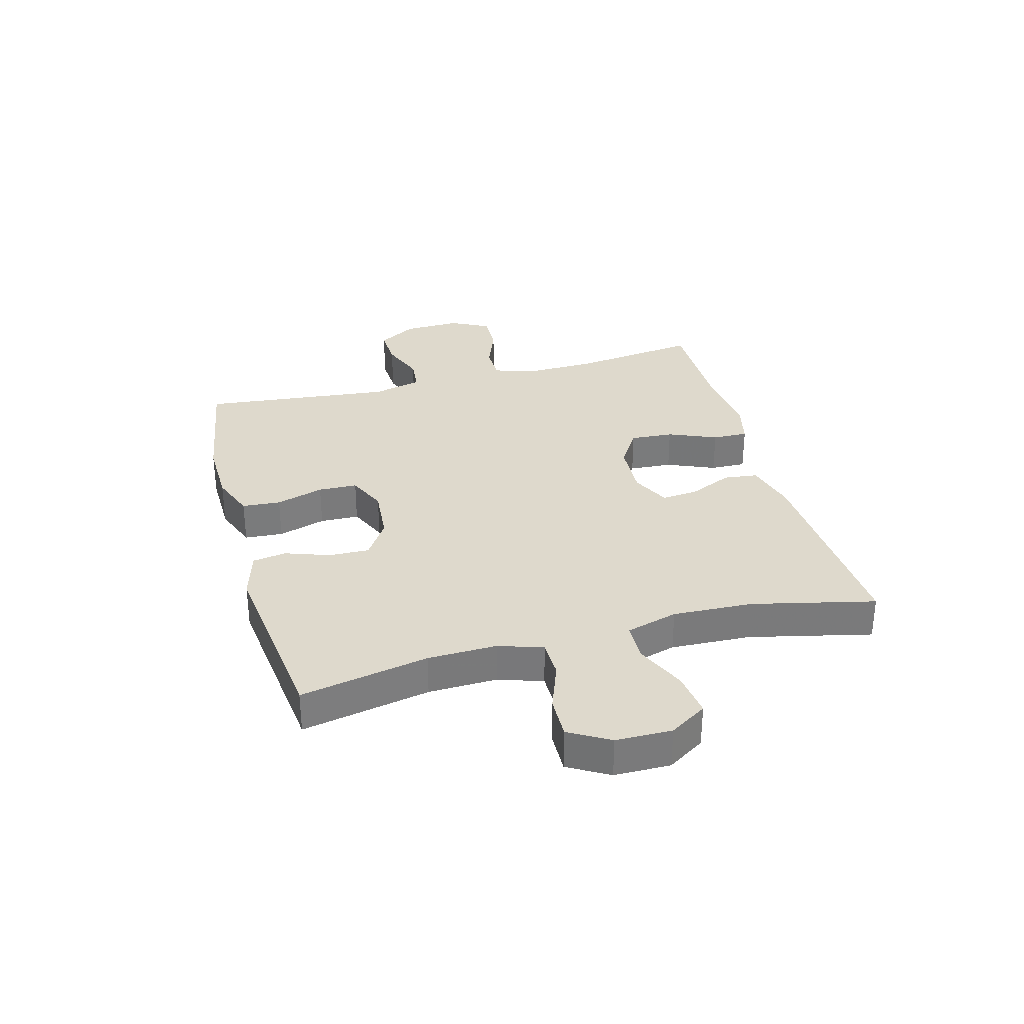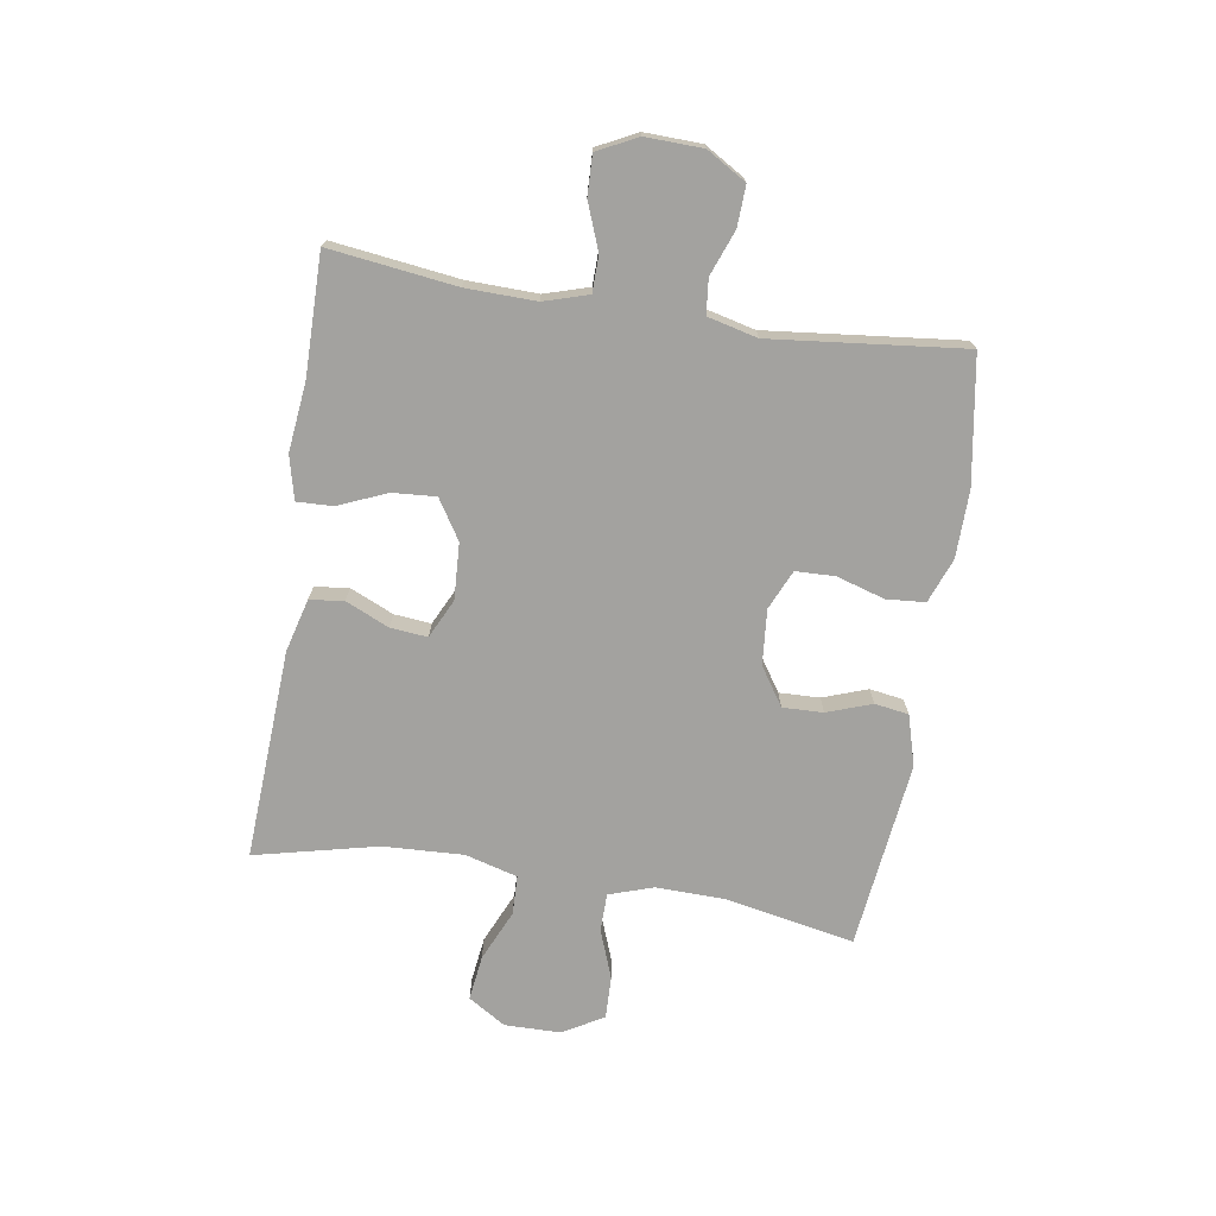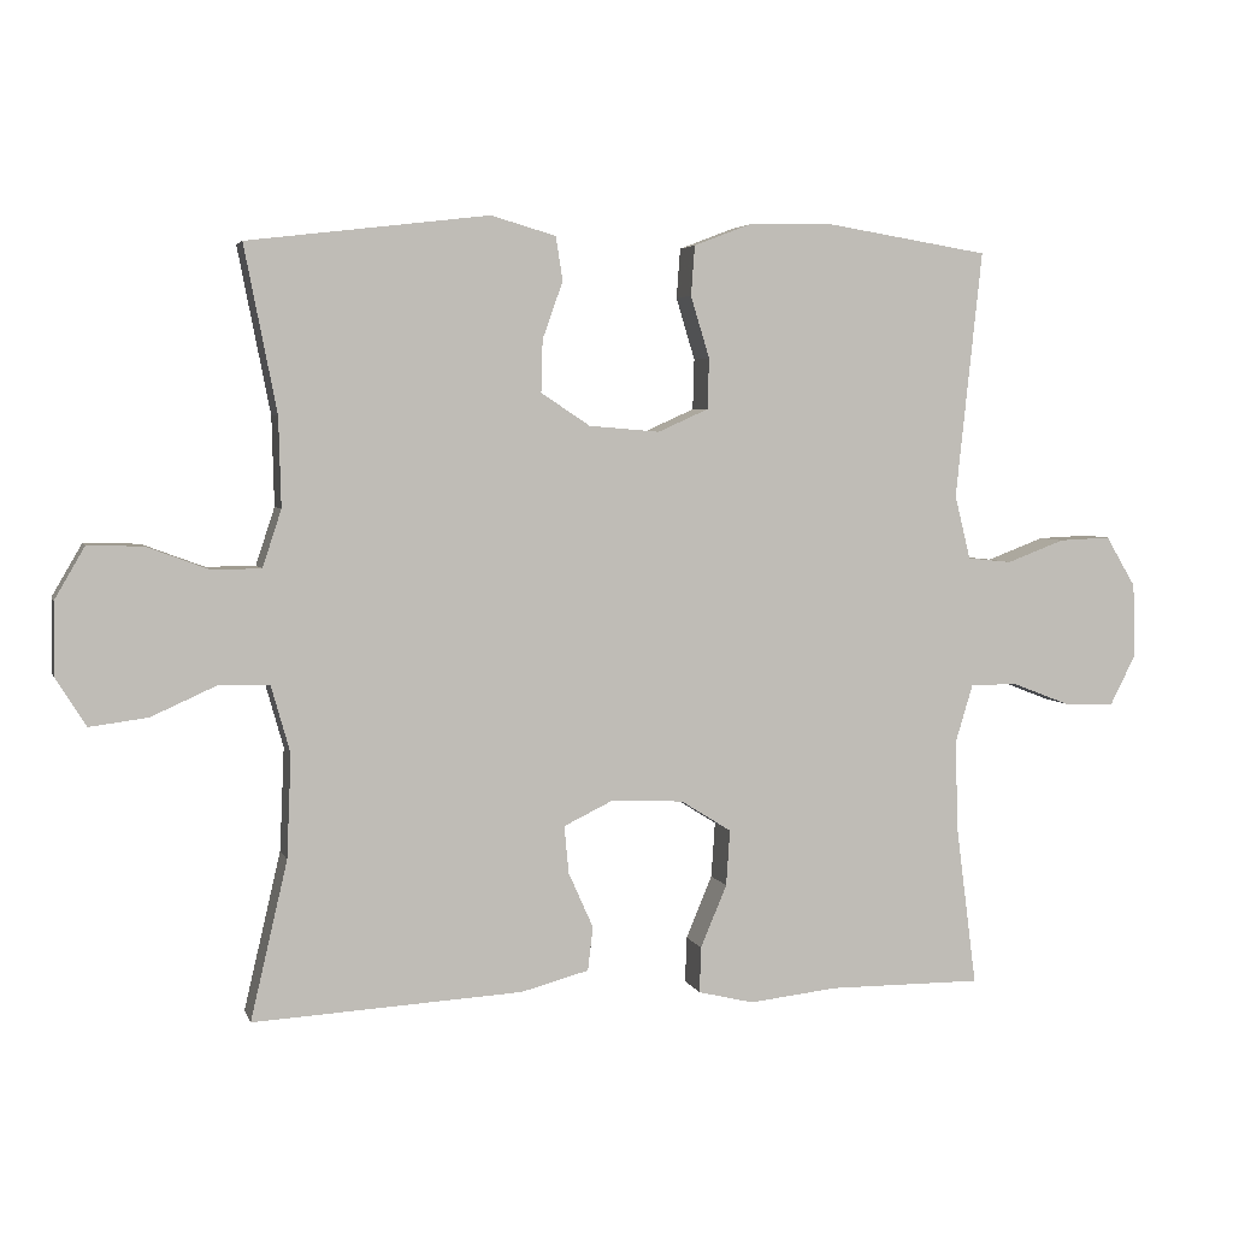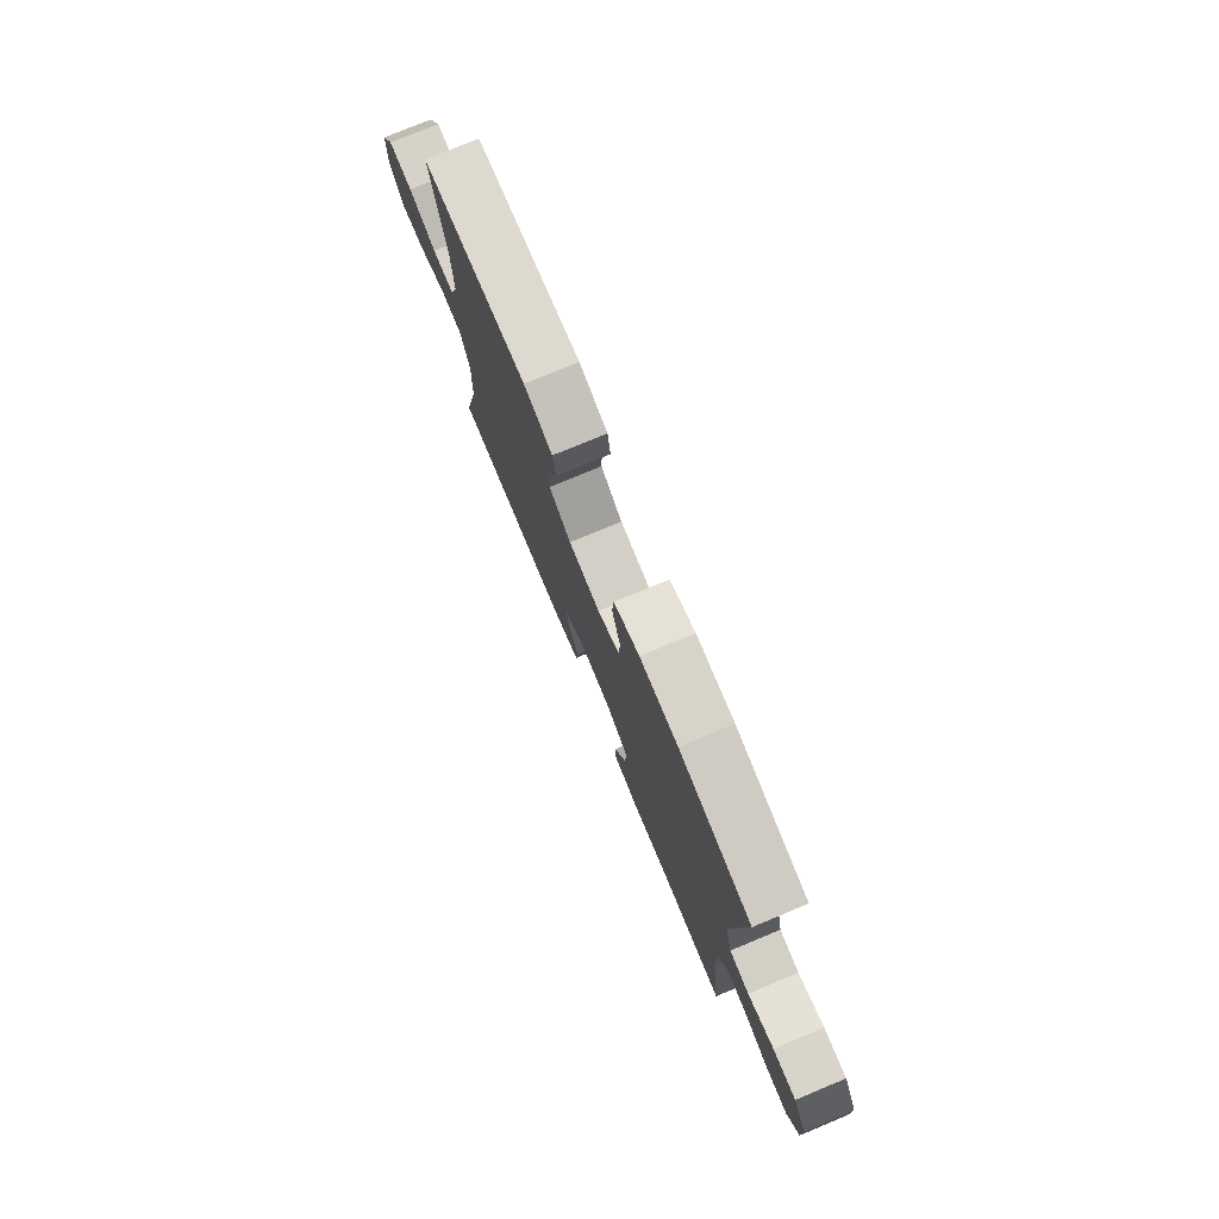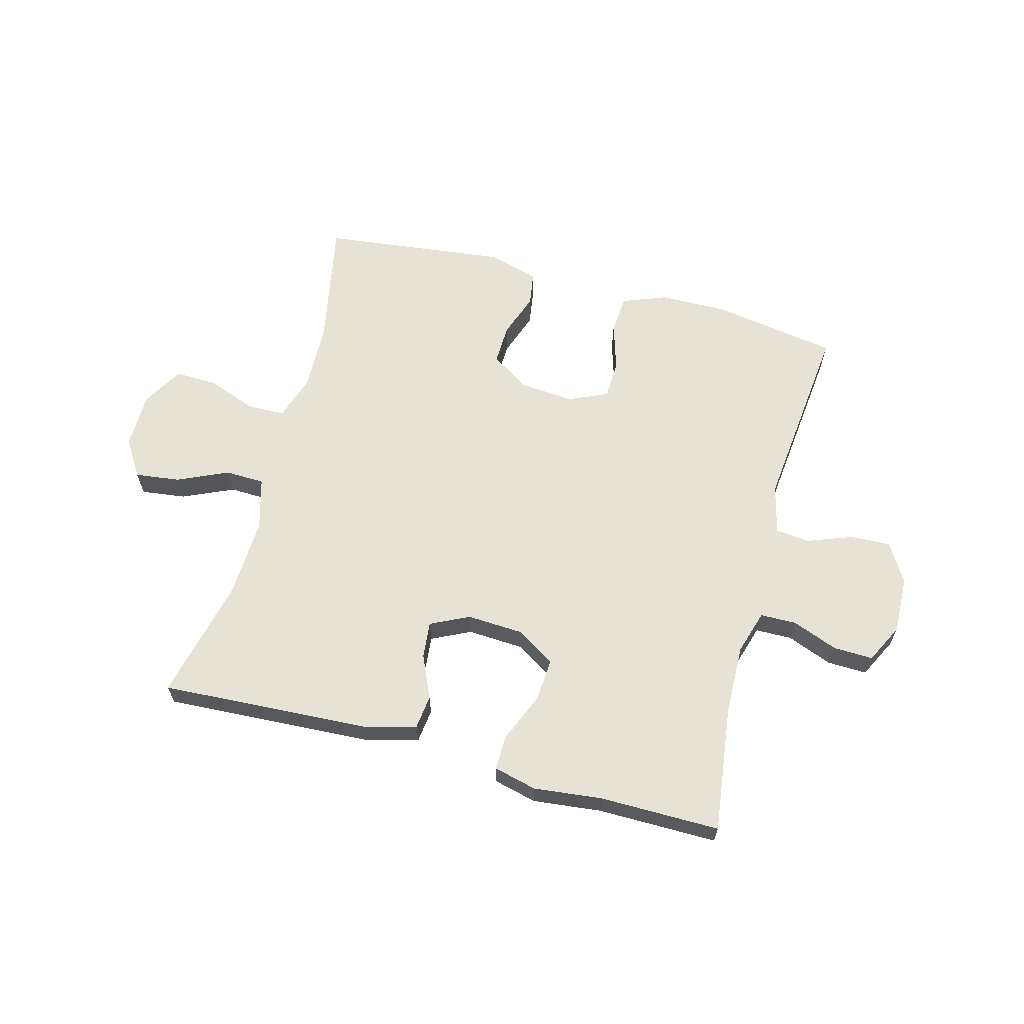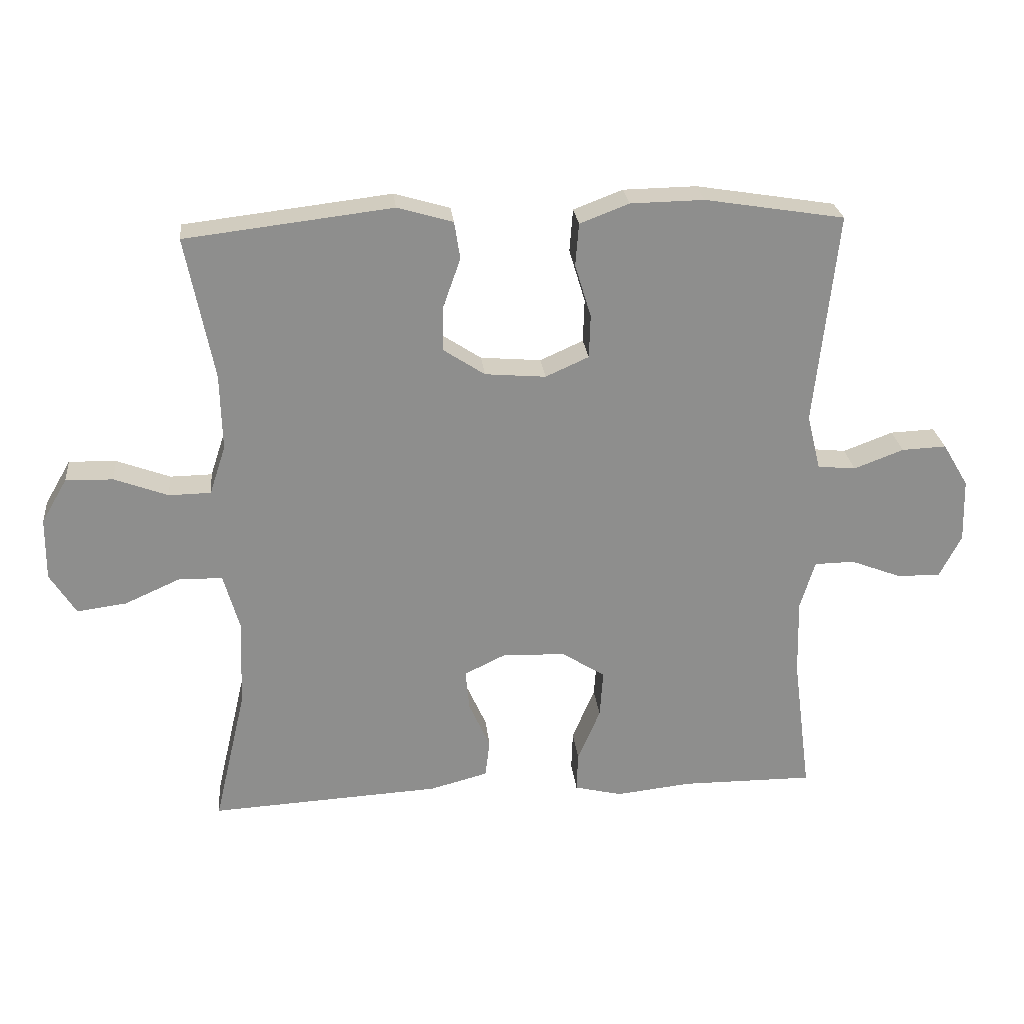
<metadata>
{"format":"obj","ext":"obj","renderer":"f3d","projection":"perspective","resolution":1024,"background":"white","views":[{"elev":32.1,"azim":74.8,"up":"+Y"},{"elev":-72.5,"azim":-98.9,"up":"+Y"},{"elev":4.3,"azim":165.4,"up":"+Z"},{"elev":77.1,"azim":-112.5,"up":"+Z"},{"elev":63.4,"azim":-165.0,"up":"+Y"},{"elev":25.5,"azim":174.1,"up":"+Z"}]}
</metadata>
<code>
v -0.5 0.07 -0.5
v -0.472 0.07 -0.284
v -0.469 0.07 -0.165
v -0.492 0.07 -0.089
v -0.554 0.07 -0.088
v -0.632 0.07 -0.118
v -0.7 0.07 -0.12
v -0.734 0.07 -0.053
v -0.731 0.07 0.045
v -0.691 0.07 0.112
v -0.622 0.07 0.109
v -0.545 0.07 0.08
v -0.486 0.07 0.086
v -0.465 0.07 0.171
v -0.5 0.07 0.5
v -0.284 0.07 0.535
v -0.17 0.07 0.533
v -0.094 0.07 0.504
v -0.089 0.07 0.438
v -0.114 0.07 0.356
v -0.112 0.07 0.289
v -0.045 0.07 0.259
v 0.049 0.07 0.267
v 0.114 0.07 0.31
v 0.112 0.07 0.379
v 0.085 0.07 0.455
v 0.094 0.07 0.513
v 0.18 0.07 0.538
v 0.5 0.07 0.5
v 0.457 0.07 0.28
v 0.454 0.07 0.162
v 0.479 0.07 0.086
v 0.544 0.07 0.085
v 0.627 0.07 0.116
v 0.7 0.07 0.118
v 0.74 0.07 0.049
v 0.741 0.07 -0.047
v 0.701 0.07 -0.111
v 0.624 0.07 -0.101
v 0.537 0.07 -0.062
v 0.47 0.07 -0.064
v 0.445 0.07 -0.153
v 0.451 0.07 -0.29
v 0.5 0.07 -0.5
v 0.142 0.07 -0.48
v 0.052 0.07 -0.456
v 0.045 0.07 -0.398
v 0.078 0.07 -0.324
v 0.084 0.07 -0.261
v 0.018 0.07 -0.229
v -0.078 0.07 -0.234
v -0.145 0.07 -0.276
v -0.14 0.07 -0.35
v -0.105 0.07 -0.433
v -0.103 0.07 -0.494
v -0.177 0.07 -0.512
v -0.295 0.07 -0.499
v -0.5 0 -0.5
v -0.472 0 -0.284
v -0.469 0 -0.165
v -0.492 0 -0.089
v -0.554 0 -0.088
v -0.632 0 -0.118
v -0.7 0 -0.12
v -0.734 0 -0.053
v -0.731 0 0.045
v -0.691 0 0.112
v -0.622 0 0.109
v -0.545 0 0.08
v -0.486 0 0.086
v -0.465 0 0.171
v -0.5 0 0.5
v -0.284 0 0.535
v -0.17 0 0.533
v -0.094 0 0.504
v -0.089 0 0.438
v -0.114 0 0.356
v -0.112 0 0.289
v -0.045 0 0.259
v 0.049 0 0.267
v 0.114 0 0.31
v 0.112 0 0.379
v 0.085 0 0.455
v 0.094 0 0.513
v 0.18 0 0.538
v 0.5 0 0.5
v 0.457 0 0.28
v 0.454 0 0.162
v 0.479 0 0.086
v 0.544 0 0.085
v 0.627 0 0.116
v 0.7 0 0.118
v 0.74 0 0.049
v 0.741 0 -0.047
v 0.701 0 -0.111
v 0.624 0 -0.101
v 0.537 0 -0.062
v 0.47 0 -0.064
v 0.445 0 -0.153
v 0.451 0 -0.29
v 0.5 0 -0.5
v 0.142 0 -0.48
v 0.052 0 -0.456
v 0.045 0 -0.398
v 0.078 0 -0.324
v 0.084 0 -0.261
v 0.018 0 -0.229
v -0.078 0 -0.234
v -0.145 0 -0.276
v -0.14 0 -0.35
v -0.105 0 -0.433
v -0.103 0 -0.494
v -0.177 0 -0.512
v -0.295 0 -0.499
f 55 56 57
f 54 55 57
f 53 54 57
f 57 1 2
f 53 57 2
f 52 53 2
f 51 52 2 3
f 50 51 3 4
f 46 47 48
f 45 46 48
f 44 45 48
f 43 44 48
f 42 43 48 49
f 41 42 49 50
f 38 39 40
f 37 38 40
f 36 37 40
f 35 36 40
f 34 35 40
f 33 34 40
f 32 33 40 41
f 41 50 4
f 32 41 4
f 31 32 4
f 28 29 30
f 27 28 30
f 26 27 30
f 25 26 30
f 24 25 30 31
f 18 19 20
f 17 18 20
f 16 17 20
f 15 16 20
f 14 15 20
f 13 14 20 21
f 10 11 12
f 9 10 12
f 8 9 12
f 7 8 12
f 6 7 12
f 5 6 12
f 5 12 13
f 13 21 22
f 5 13 22
f 4 5 22
f 23 24 31
f 4 22 23 31
f 114 113 112
f 114 112 111
f 114 111 110
f 59 58 114
f 59 114 110
f 59 110 109
f 60 59 109 108
f 61 60 108 107
f 105 104 103
f 105 103 102
f 105 102 101
f 105 101 100
f 106 105 100 99
f 107 106 99 98
f 97 96 95
f 97 95 94
f 97 94 93
f 97 93 92
f 97 92 91
f 97 91 90
f 98 97 90 89
f 61 107 98
f 61 98 89
f 61 89 88
f 87 86 85
f 87 85 84
f 87 84 83
f 87 83 82
f 88 87 82 81
f 77 76 75
f 77 75 74
f 77 74 73
f 77 73 72
f 77 72 71
f 78 77 71 70
f 69 68 67
f 69 67 66
f 69 66 65
f 69 65 64
f 69 64 63
f 69 63 62
f 70 69 62
f 79 78 70
f 79 70 62
f 79 62 61
f 88 81 80
f 88 80 79 61
f 1 58 59 2
f 2 59 60 3
f 3 60 61 4
f 4 61 62 5
f 5 62 63 6
f 6 63 64 7
f 7 64 65 8
f 8 65 66 9
f 9 66 67 10
f 10 67 68 11
f 11 68 69 12
f 12 69 70 13
f 13 70 71 14
f 14 71 72 15
f 15 72 73 16
f 16 73 74 17
f 17 74 75 18
f 18 75 76 19
f 19 76 77 20
f 20 77 78 21
f 21 78 79 22
f 22 79 80 23
f 23 80 81 24
f 24 81 82 25
f 25 82 83 26
f 26 83 84 27
f 27 84 85 28
f 28 85 86 29
f 29 86 87 30
f 30 87 88 31
f 31 88 89 32
f 32 89 90 33
f 33 90 91 34
f 34 91 92 35
f 35 92 93 36
f 36 93 94 37
f 37 94 95 38
f 38 95 96 39
f 39 96 97 40
f 40 97 98 41
f 41 98 99 42
f 42 99 100 43
f 43 100 101 44
f 44 101 102 45
f 45 102 103 46
f 46 103 104 47
f 47 104 105 48
f 48 105 106 49
f 49 106 107 50
f 50 107 108 51
f 51 108 109 52
f 52 109 110 53
f 53 110 111 54
f 54 111 112 55
f 55 112 113 56
f 56 113 114 57
f 57 114 58 1

</code>
